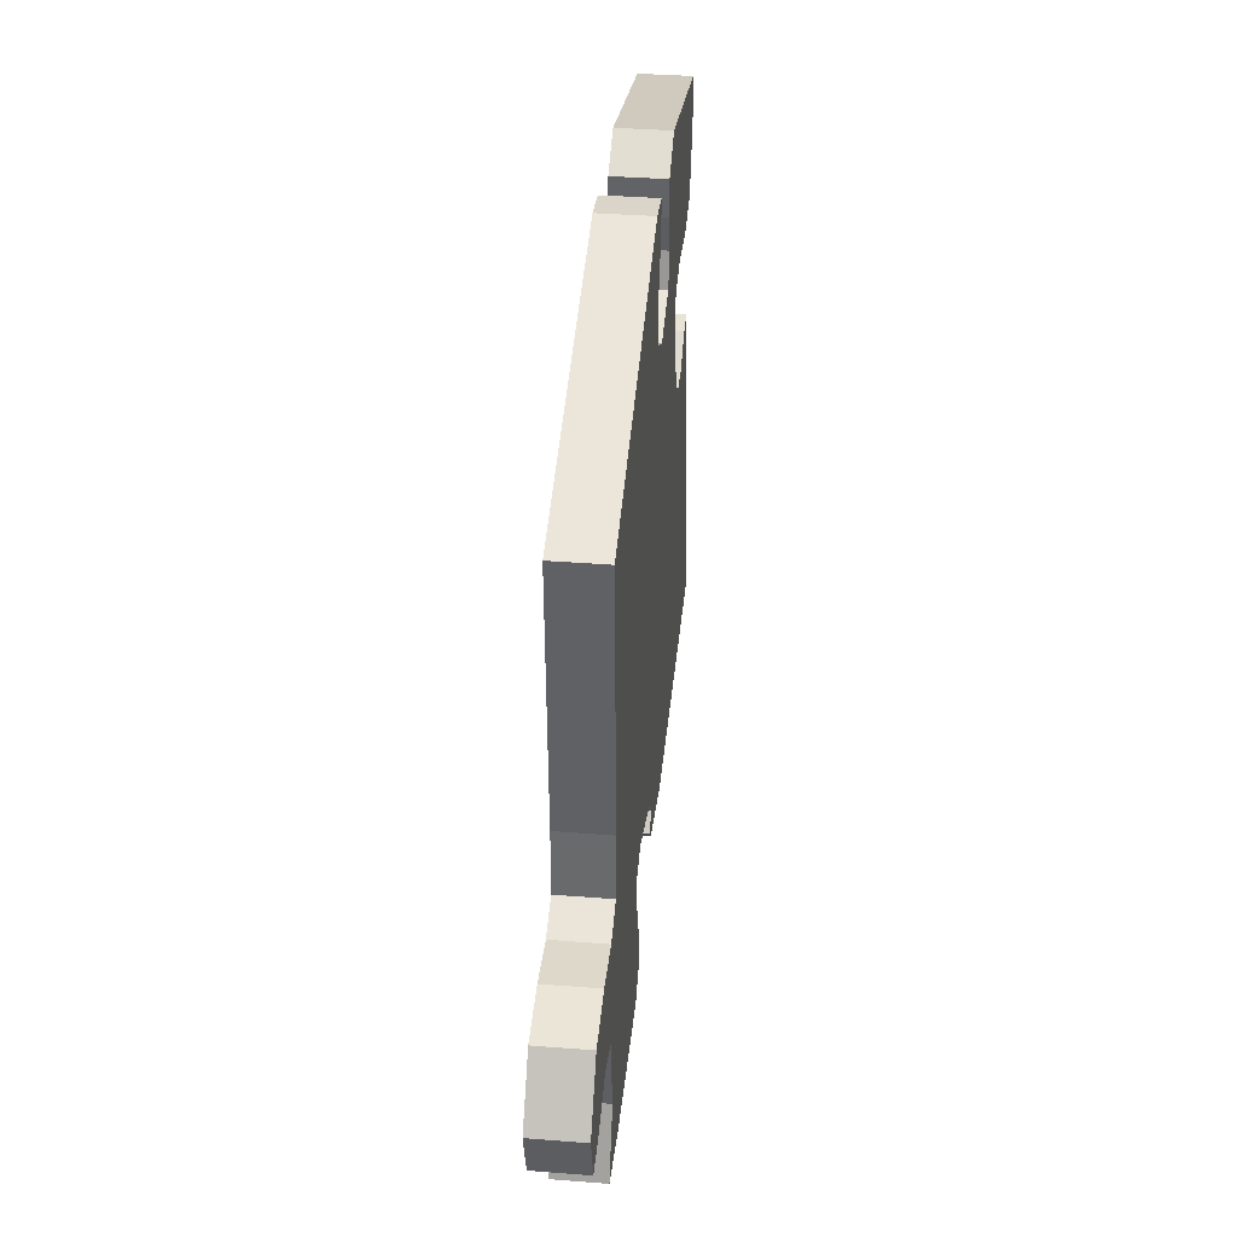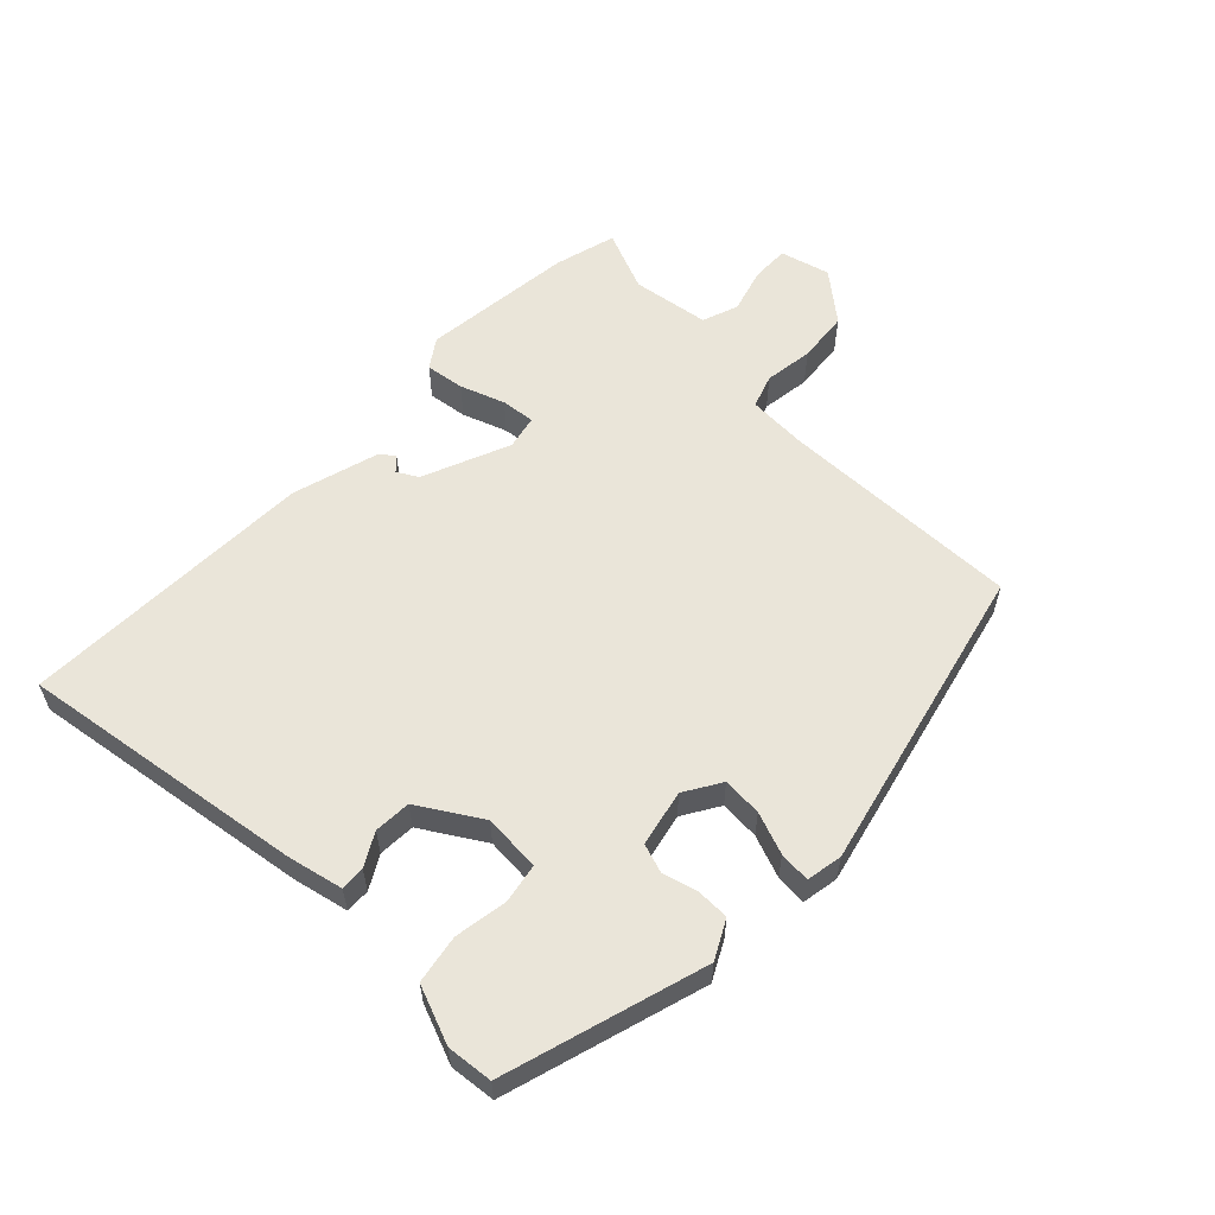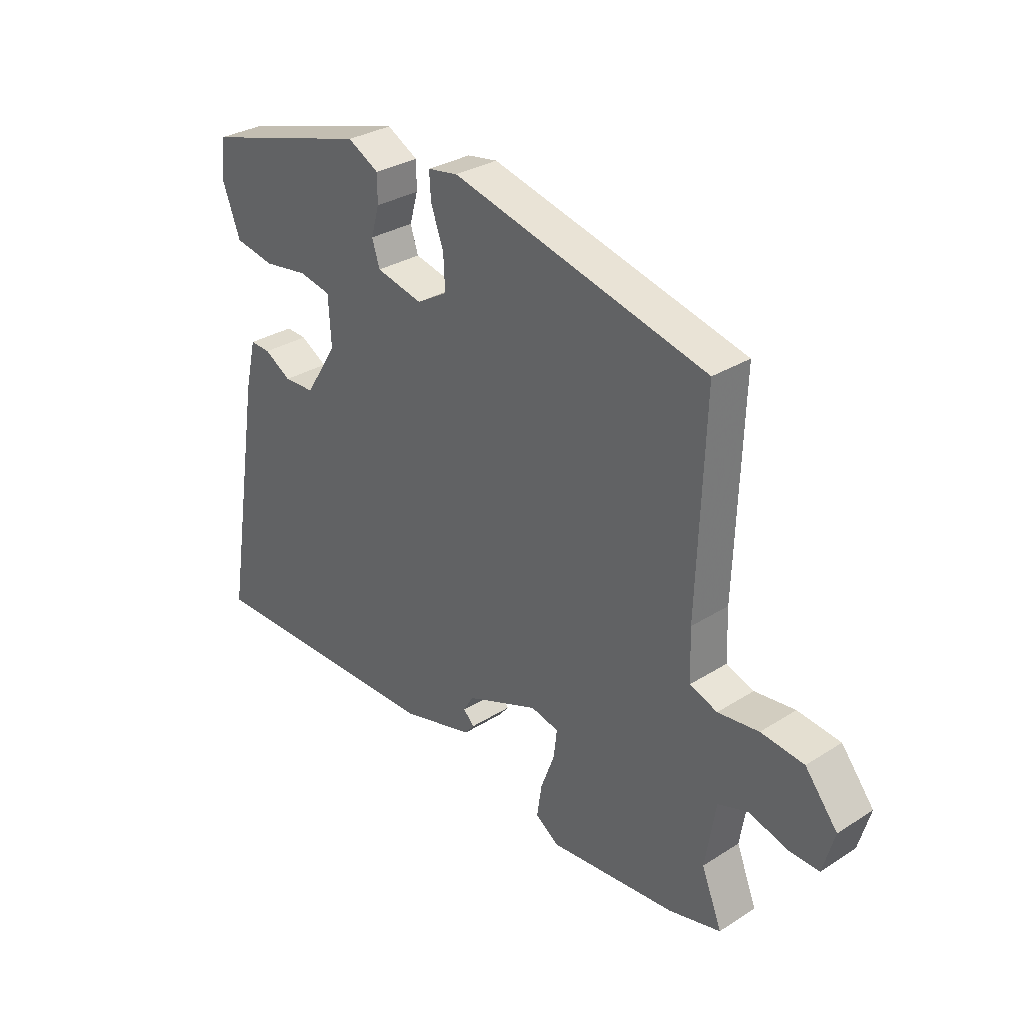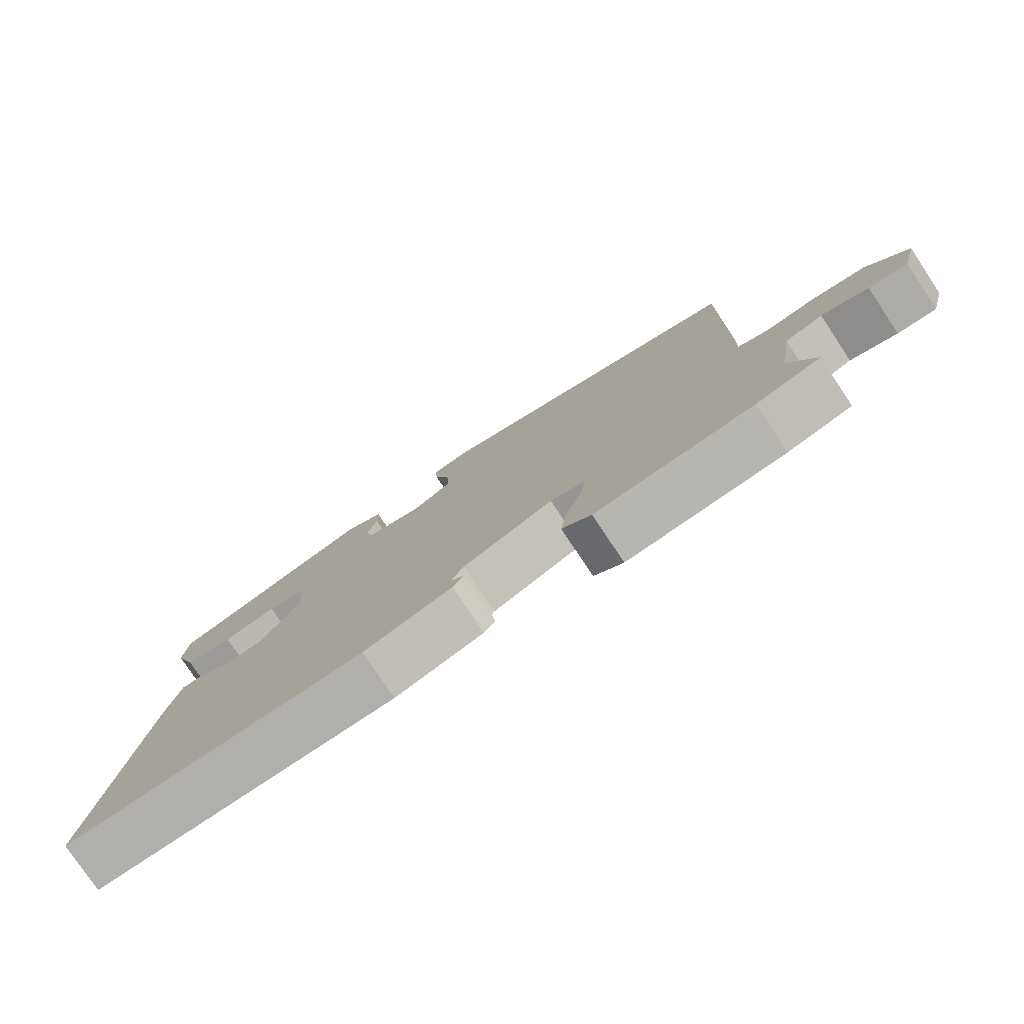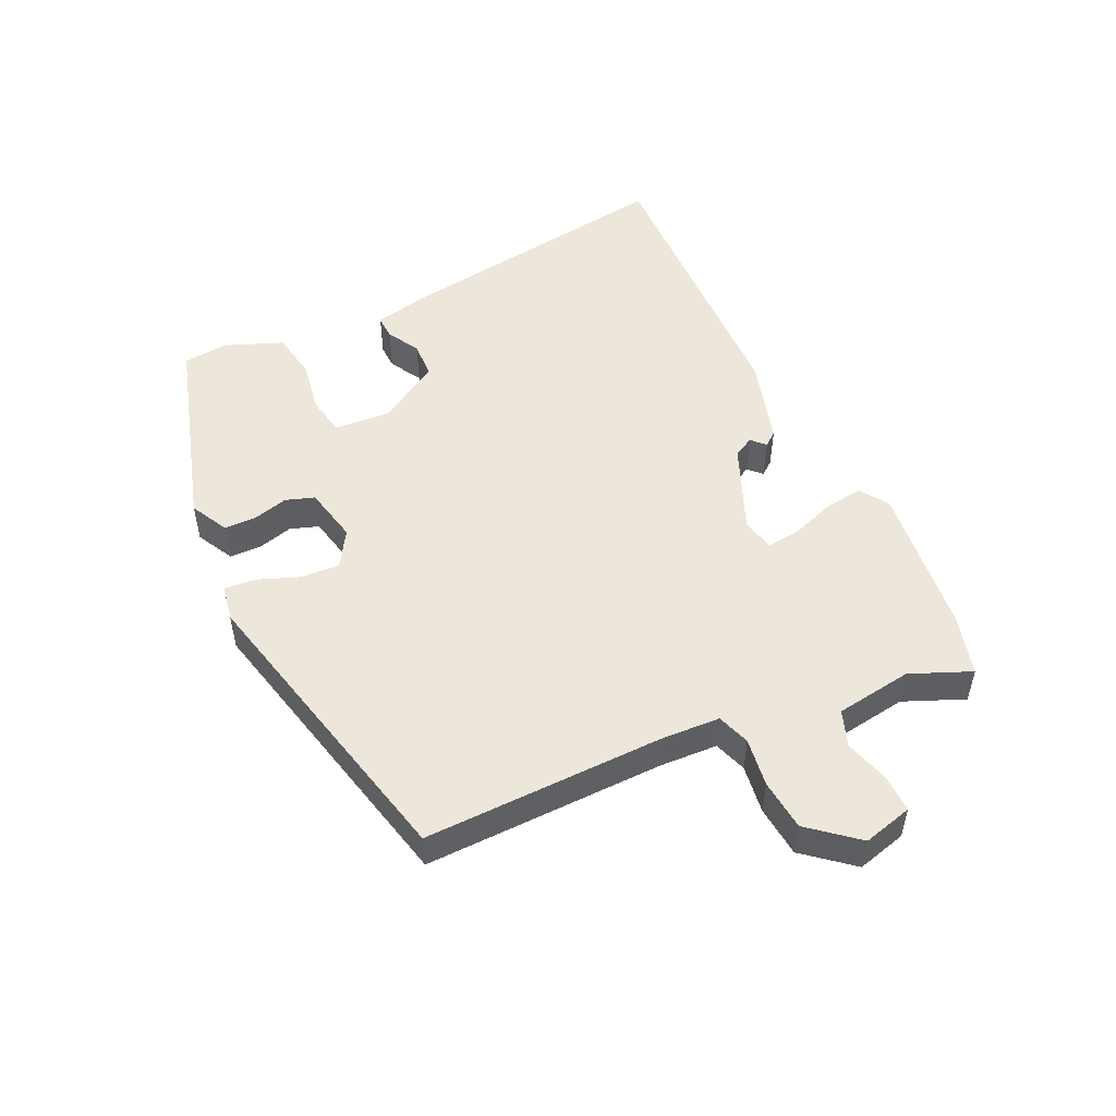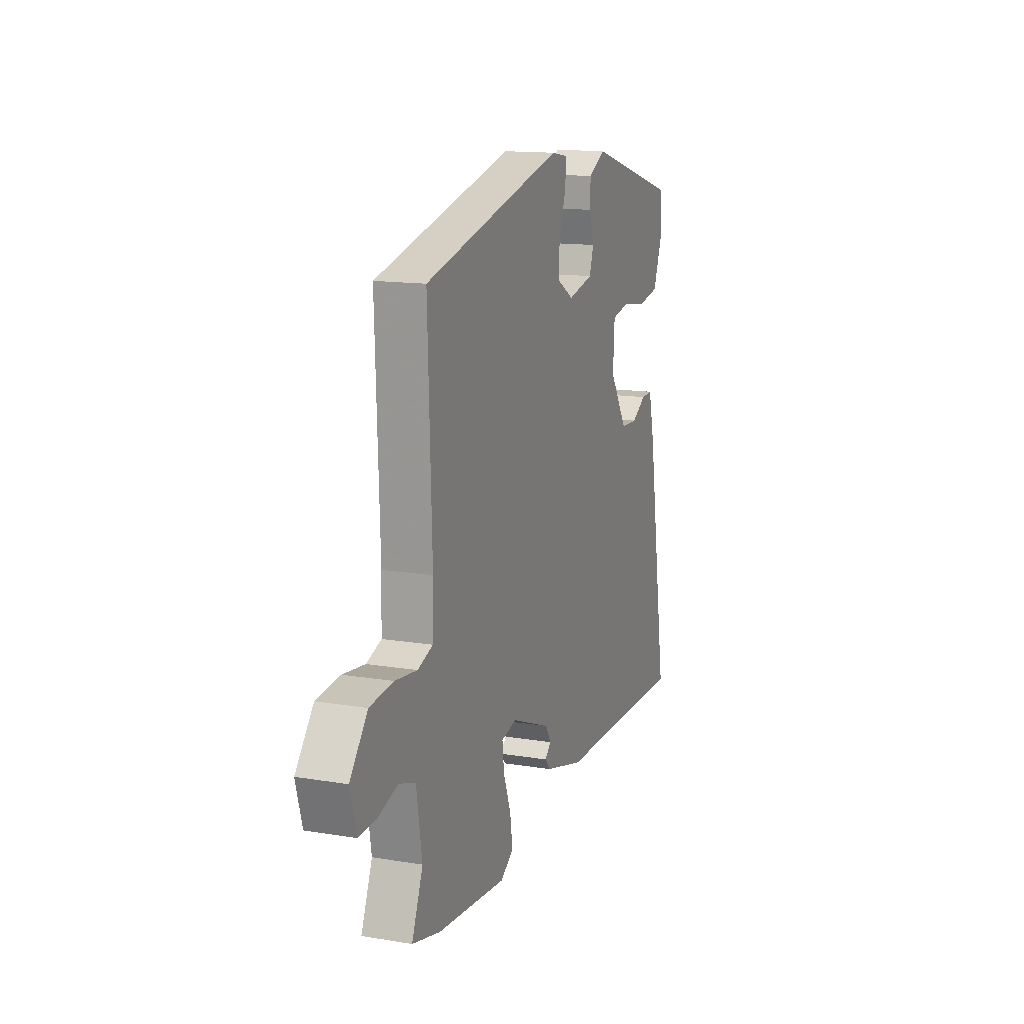
<metadata>
{"format":"obj","ext":"obj","renderer":"f3d","projection":"perspective","resolution":1024,"background":"white","views":[{"elev":38.3,"azim":95.6,"up":"+Z"},{"elev":58.4,"azim":-45.1,"up":"+Y"},{"elev":30.9,"azim":47.8,"up":"+Z"},{"elev":-77.7,"azim":33.7,"up":"+Z"},{"elev":51.3,"azim":65.8,"up":"+Y"},{"elev":14.1,"azim":110.1,"up":"+Z"}]}
</metadata>
<code>
v -0.532 0.07 -0.473
v -0.462 0.07 -0.04
v -0.442 0.07 0.044
v -0.405 0.07 0.042
v -0.356 0.07 0.013
v -0.3 0.07 0.015
v -0.241 0.07 0.108
v -0.246 0.07 0.195
v -0.305 0.07 0.207
v -0.386 0.07 0.195
v -0.459 0.07 0.209
v -0.492 0.07 0.297
v -0.484 0.07 0.366
v -0.179 0.07 0.452
v -0.122 0.07 0.421
v -0.122 0.07 0.372
v -0.137 0.07 0.319
v -0.123 0.07 0.275
v -0.038 0.07 0.255
v 0.018 0.07 0.288
v 0.015 0.07 0.348
v -0.008 0.07 0.412
v -0.011 0.07 0.459
v 0.044 0.07 0.468
v 0.509 0.07 0.35
v 0.496 0.07 -0.017
v 0.499 0.07 -0.107
v 0.549 0.07 -0.125
v 0.623 0.07 -0.116
v 0.701 0.07 -0.125
v 0.76 0.07 -0.199
v 0.739 0.07 -0.274
v 0.682 0.07 -0.272
v 0.614 0.07 -0.251
v 0.559 0.07 -0.27
v 0.54 0.07 -0.387
v 0.577 0.07 -0.48
v 0.483 0.07 -0.504
v 0.251 0.07 -0.526
v 0.208 0.07 -0.496
v 0.217 0.07 -0.437
v 0.242 0.07 -0.37
v 0.248 0.07 -0.319
v 0.197 0.07 -0.307
v 0.064 0.07 -0.36
v 0.046 0.07 -0.391
v 0.066 0.07 -0.411
v 0.049 0.07 -0.432
v -0.083 0.07 -0.468
v -0.532 0 -0.473
v -0.462 0 -0.04
v -0.442 0 0.044
v -0.405 0 0.042
v -0.356 0 0.013
v -0.3 0 0.015
v -0.241 0 0.108
v -0.246 0 0.195
v -0.305 0 0.207
v -0.386 0 0.195
v -0.459 0 0.209
v -0.492 0 0.297
v -0.484 0 0.366
v -0.179 0 0.452
v -0.122 0 0.421
v -0.122 0 0.372
v -0.137 0 0.319
v -0.123 0 0.275
v -0.038 0 0.255
v 0.018 0 0.288
v 0.015 0 0.348
v -0.008 0 0.412
v -0.011 0 0.459
v 0.044 0 0.468
v 0.509 0 0.35
v 0.496 0 -0.017
v 0.499 0 -0.107
v 0.549 0 -0.125
v 0.623 0 -0.116
v 0.701 0 -0.125
v 0.76 0 -0.199
v 0.739 0 -0.274
v 0.682 0 -0.272
v 0.614 0 -0.251
v 0.559 0 -0.27
v 0.54 0 -0.387
v 0.577 0 -0.48
v 0.483 0 -0.504
v 0.251 0 -0.526
v 0.208 0 -0.496
v 0.217 0 -0.437
v 0.242 0 -0.37
v 0.248 0 -0.319
v 0.197 0 -0.307
v 0.064 0 -0.36
v 0.046 0 -0.391
v 0.066 0 -0.411
v 0.049 0 -0.432
v -0.083 0 -0.468
f 46 47 48 49
f 45 46 49 1
f 44 45 1 2
f 43 44 2 3
f 39 40 41 42
f 39 42 43
f 36 37 38 39
f 35 36 39 43
f 34 35 43
f 31 32 33 34
f 28 29 30 31
f 28 31 34 43
f 23 24 25 26
f 21 22 23 26
f 20 21 26 27
f 19 20 27
f 18 19 27
f 14 15 16 17
f 12 13 14 17
f 12 17 18
f 9 10 11 12
f 8 9 12 18
f 7 8 18 27
f 3 4 5
f 43 3 5
f 43 5 6
f 27 28 43
f 6 7 27 43
f 98 97 96 95
f 50 98 95 94
f 51 50 94 93
f 52 51 93 92
f 91 90 89 88
f 92 91 88
f 88 87 86 85
f 92 88 85 84
f 92 84 83
f 83 82 81 80
f 80 79 78 77
f 92 83 80 77
f 75 74 73 72
f 75 72 71 70
f 76 75 70 69
f 76 69 68
f 76 68 67
f 66 65 64 63
f 66 63 62 61
f 67 66 61
f 61 60 59 58
f 67 61 58 57
f 76 67 57 56
f 54 53 52
f 54 52 92
f 55 54 92
f 92 77 76
f 92 76 56 55
f 1 50 51 2
f 2 51 52 3
f 3 52 53 4
f 4 53 54 5
f 5 54 55 6
f 6 55 56 7
f 7 56 57 8
f 8 57 58 9
f 9 58 59 10
f 10 59 60 11
f 11 60 61 12
f 12 61 62 13
f 13 62 63 14
f 14 63 64 15
f 15 64 65 16
f 16 65 66 17
f 17 66 67 18
f 18 67 68 19
f 19 68 69 20
f 20 69 70 21
f 21 70 71 22
f 22 71 72 23
f 23 72 73 24
f 24 73 74 25
f 25 74 75 26
f 26 75 76 27
f 27 76 77 28
f 28 77 78 29
f 29 78 79 30
f 30 79 80 31
f 31 80 81 32
f 32 81 82 33
f 33 82 83 34
f 34 83 84 35
f 35 84 85 36
f 36 85 86 37
f 37 86 87 38
f 38 87 88 39
f 39 88 89 40
f 40 89 90 41
f 41 90 91 42
f 42 91 92 43
f 43 92 93 44
f 44 93 94 45
f 45 94 95 46
f 46 95 96 47
f 47 96 97 48
f 48 97 98 49
f 49 98 50 1

</code>
